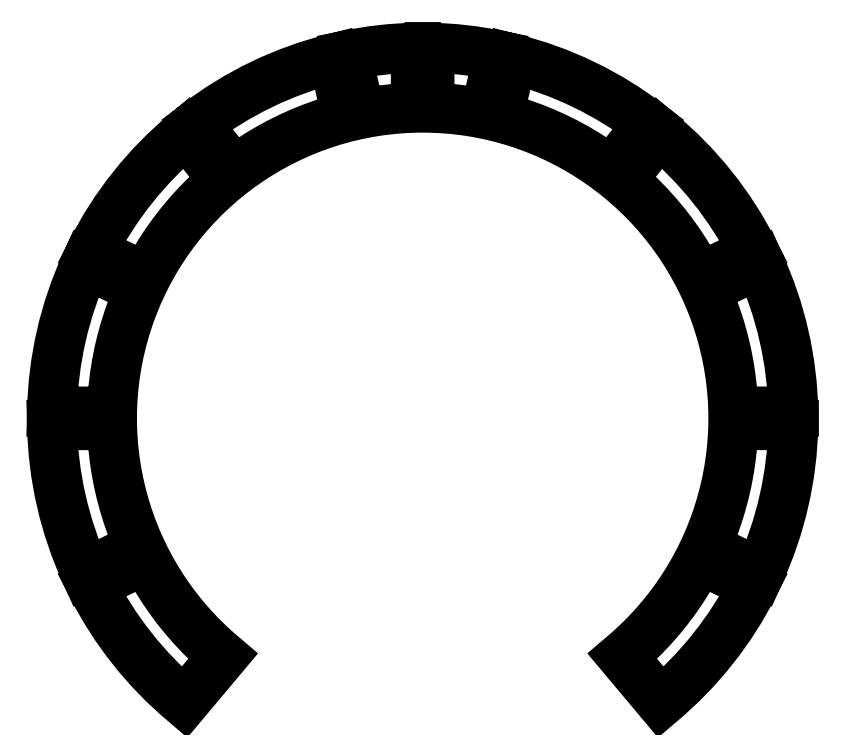
<metadata>
{"format":"dxf","ext":"dxf","renderer":"ezdxf+matplotlib","layout":"modelspace","background":"white","min_lineweight":24,"dpi":150}
</metadata>
<code>
0
SECTION
2
ENTITIES
0
LWPOLYLINE
8
0
90
48
70
1
43
0
10
1.587
20
74.01
10
1.587
20
86.51
42
-0.04696
10
17.7
20
84.69
10
16.15
20
77.88
10
19.24
20
77.17
10
20.8
20
83.99
42
-0.1034
10
52.7
20
68.63
10
48.34
20
63.16
10
50.82
20
61.18
10
55.18
20
66.65
42
-0.1034
10
77.25
20
38.97
10
70.95
20
35.93
10
72.33
20
33.07
10
78.63
20
36.11
42
-0.1034
10
86.51
20
1.588
10
79.52
20
1.588
10
79.52
20
-1.588
10
86.51
20
-1.587
42
-0.1034
10
78.63
20
-36.11
10
72.33
20
-33.07
10
70.95
20
-35.93
10
77.25
20
-38.97
42
-0.1017
10
55.62
20
-66.28
10
46.62
20
-55.56
42
2.747
10
-46.62
20
-55.56
10
-55.62
20
-66.28
42
-0.1017
10
-77.25
20
-38.97
10
-70.95
20
-35.93
10
-72.33
20
-33.07
10
-78.63
20
-36.11
42
-0.1034
10
-86.51
20
-1.587
10
-79.52
20
-1.587
10
-79.52
20
1.588
10
-86.51
20
1.587
42
-0.1034
10
-78.63
20
36.11
10
-72.33
20
33.07
10
-70.95
20
35.93
10
-77.25
20
38.97
42
-0.1034
10
-55.18
20
66.65
10
-50.82
20
61.18
10
-48.34
20
63.16
10
-52.7
20
68.63
42
-0.1034
10
-20.8
20
83.99
10
-19.24
20
77.17
10
-16.15
20
77.88
10
-17.7
20
84.69
42
-0.04696
10
-1.587
20
86.51
10
-1.587
20
74.01
0
ENDSEC
0
EOF

</code>
